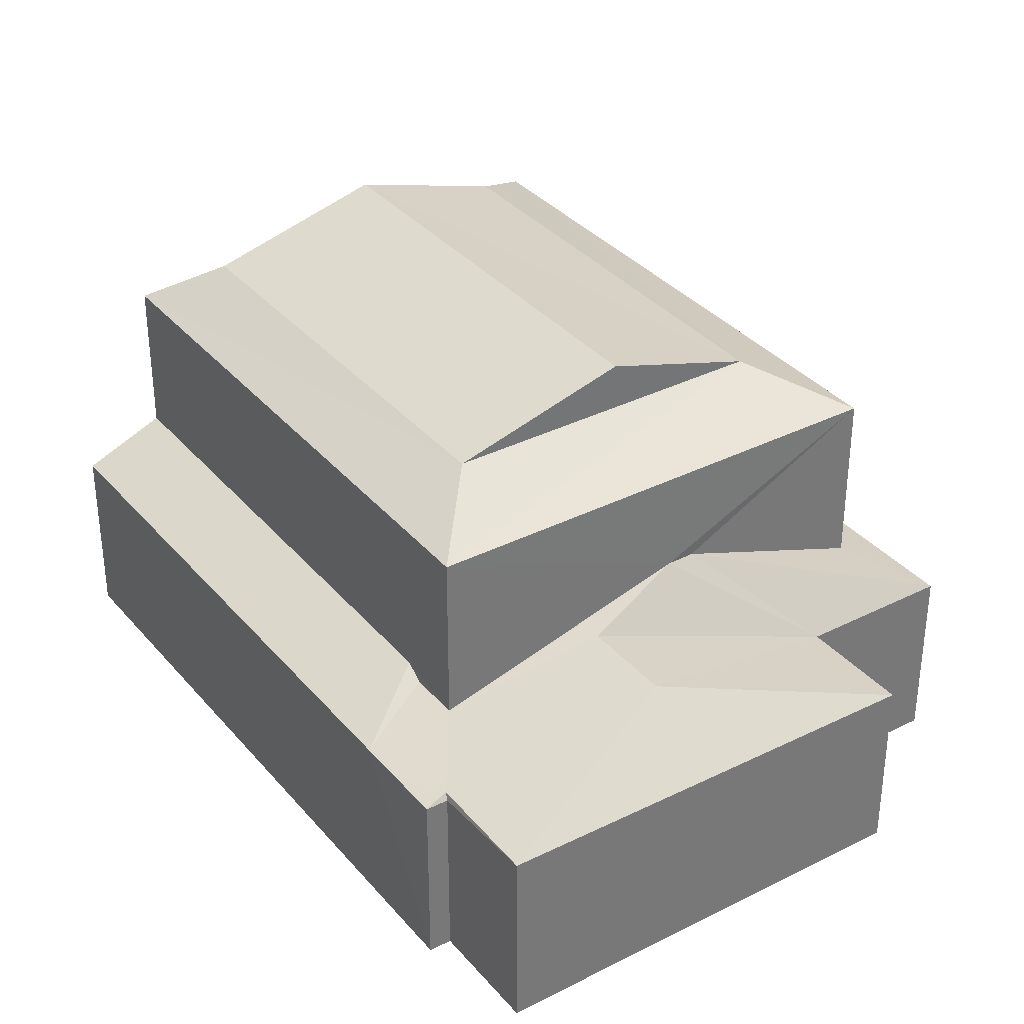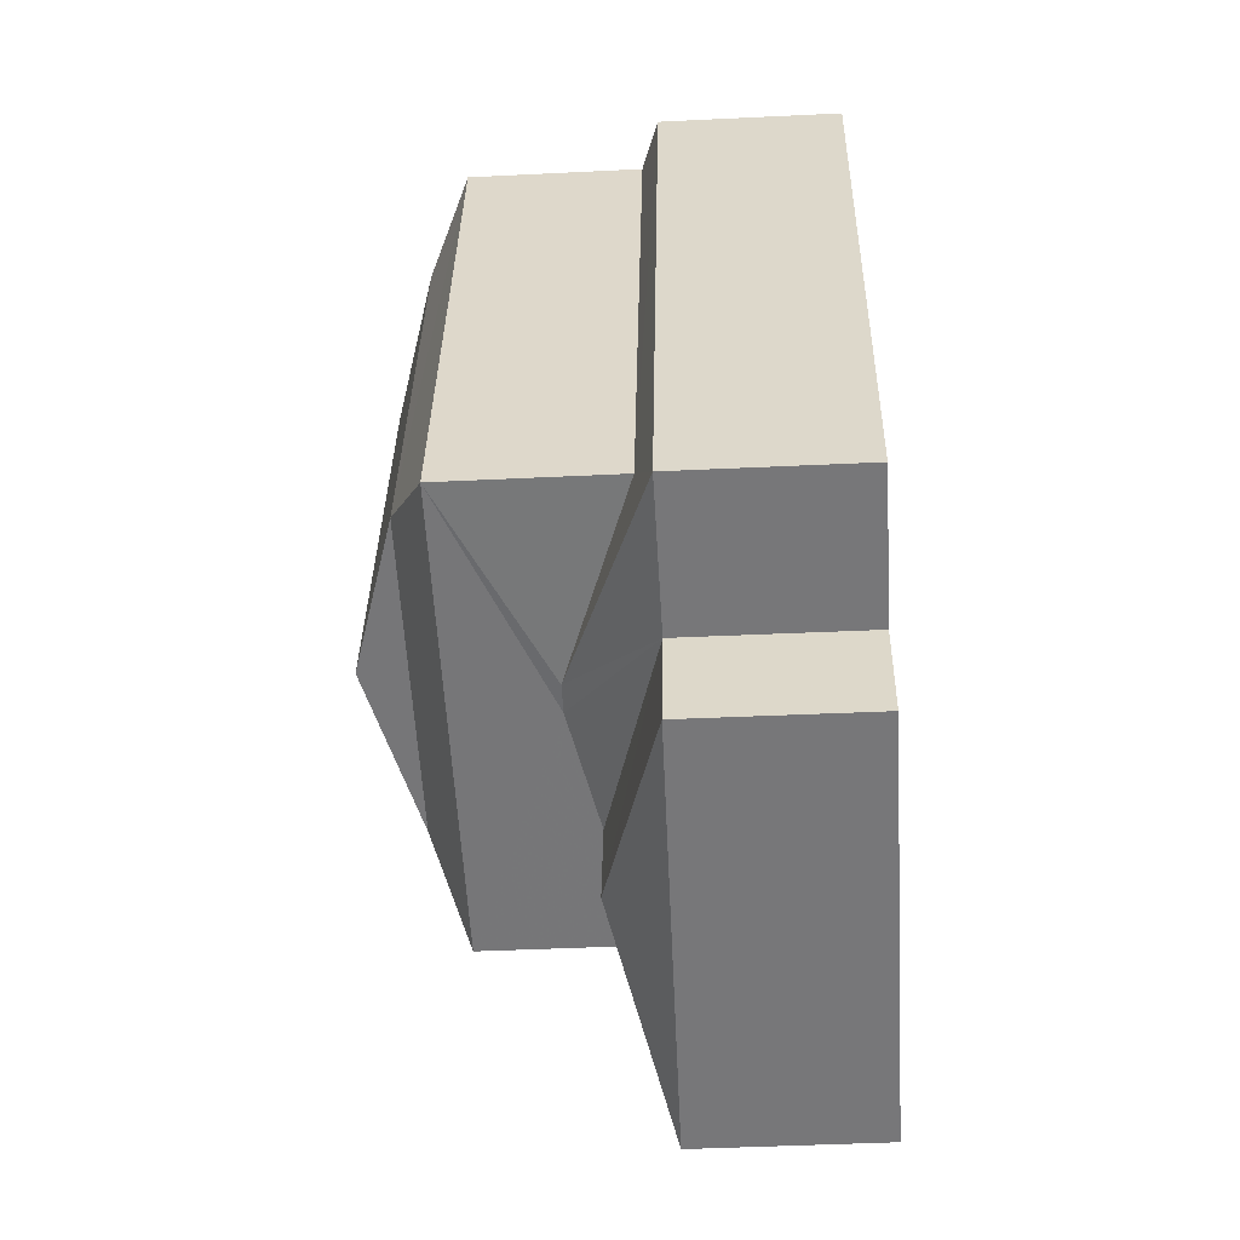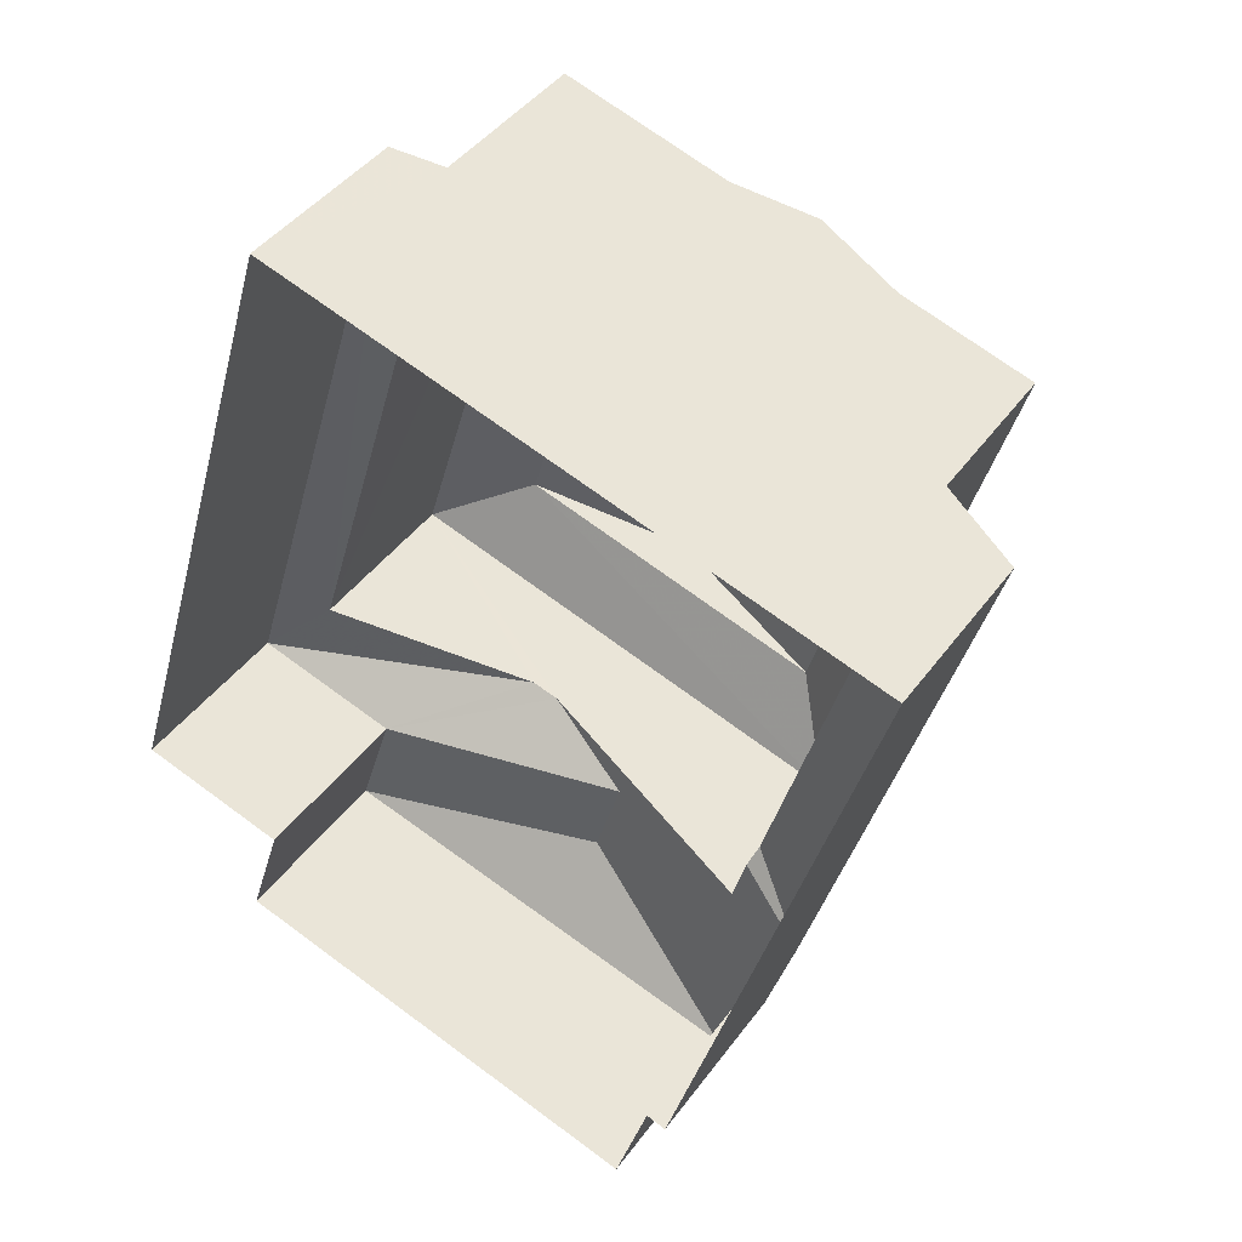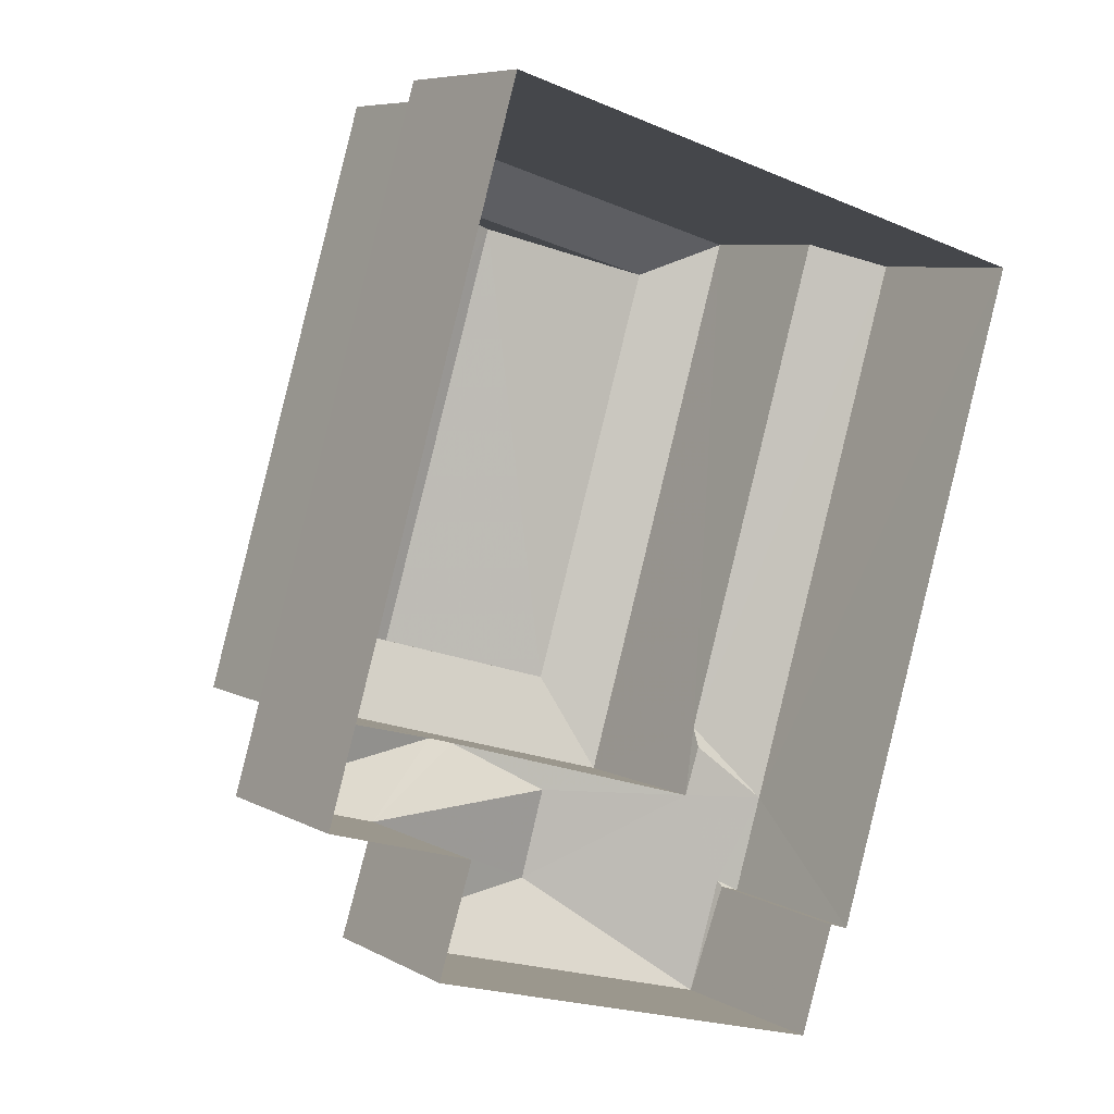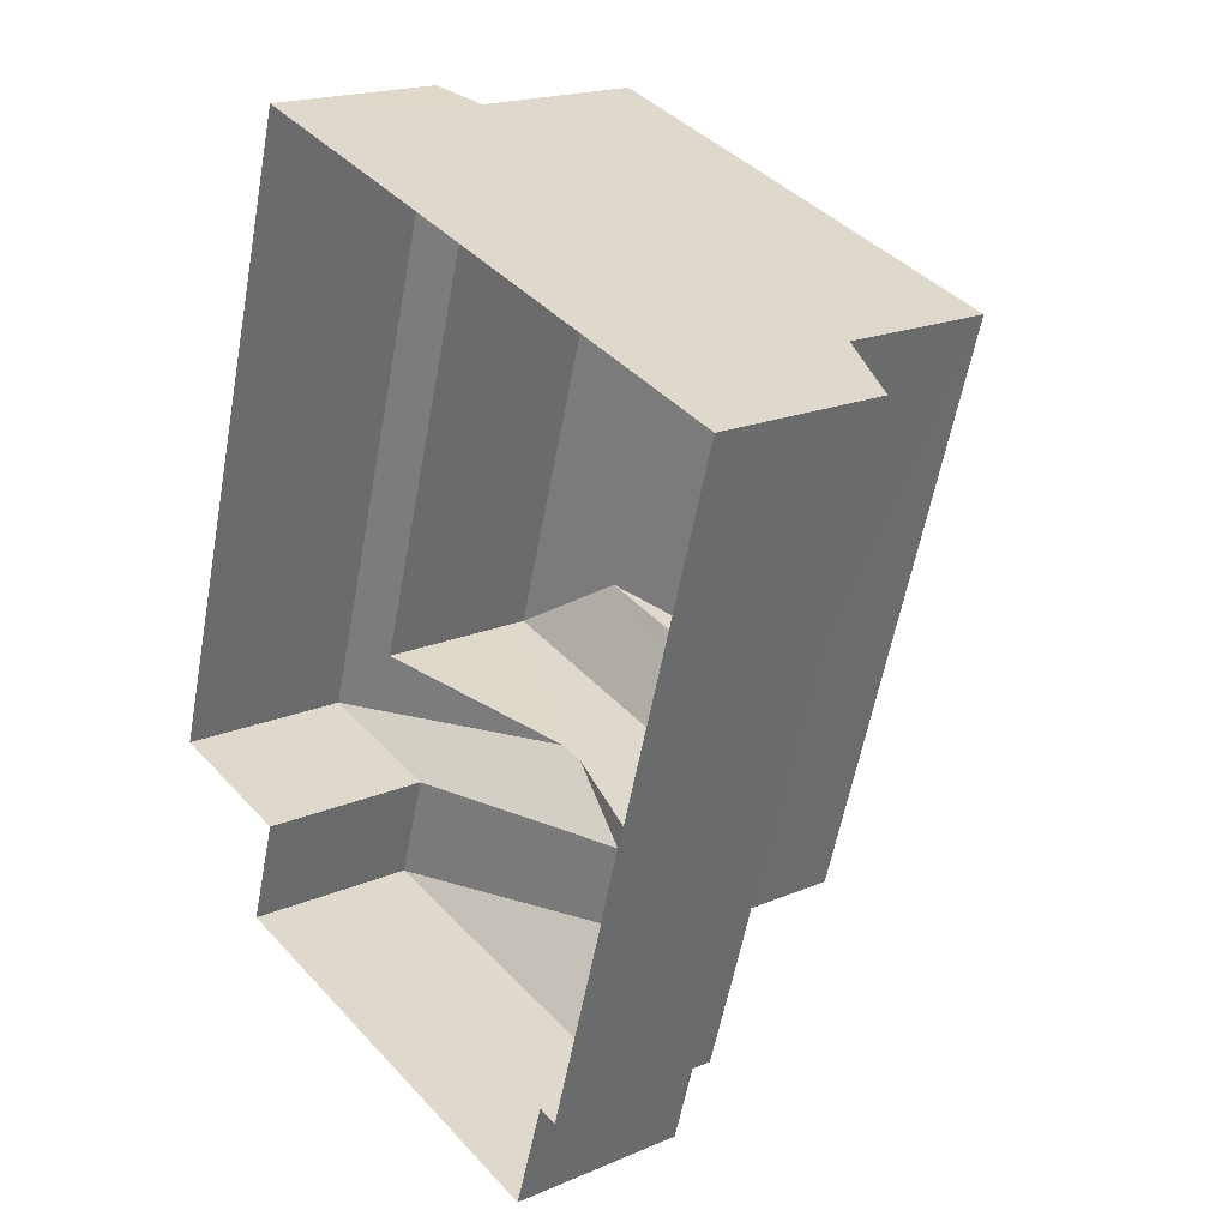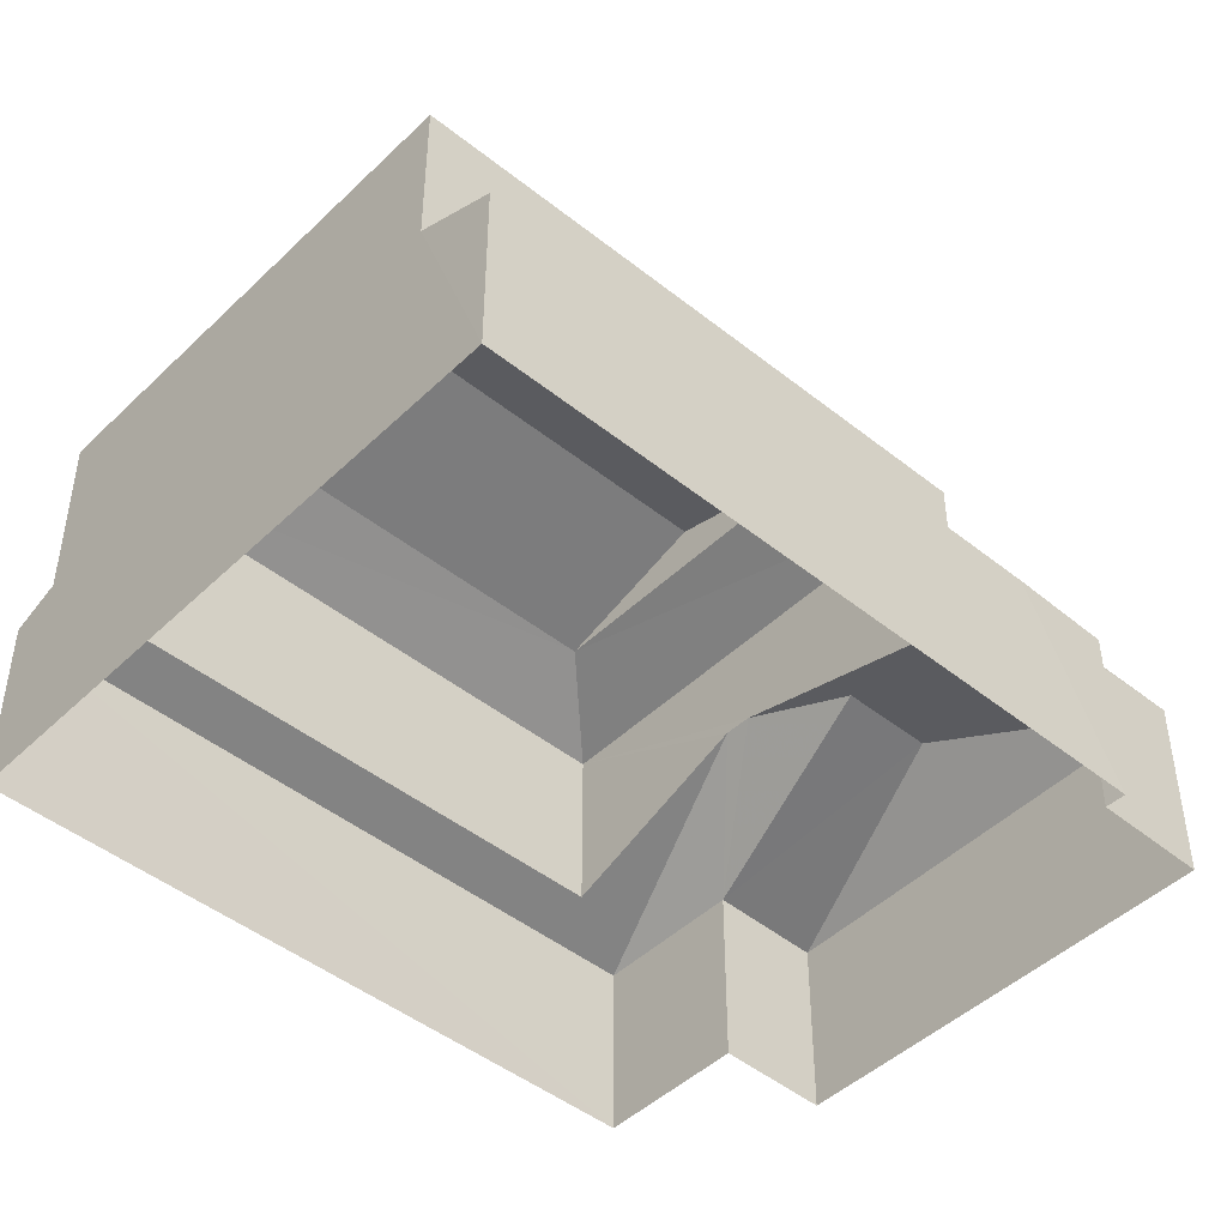
<metadata>
{"format":"obj","ext":"obj","renderer":"f3d","projection":"perspective","resolution":1024,"background":"white","views":[{"elev":34.6,"azim":-17.5,"up":"+Z"},{"elev":-40.6,"azim":93.5,"up":"+Y"},{"elev":42.9,"azim":-147.1,"up":"+Y"},{"elev":7.1,"azim":146.1,"up":"+Y"},{"elev":18.8,"azim":-129.4,"up":"+Y"},{"elev":-46.0,"azim":-115.9,"up":"+Z"}]}
</metadata>
<code>
v -3.152e+05 4.054e+04 5.972
v -3.153e+05 4.054e+04 5.973
v -3.152e+05 4.055e+04 5.973
v -3.152e+05 4.055e+04 5.972
v -3.152e+05 4.056e+04 5.978
v -3.153e+05 4.054e+04 5.974
v -3.153e+05 4.054e+04 5.974
v -3.153e+05 4.056e+04 5.98
v -3.153e+05 4.054e+04 9.309
v -3.153e+05 4.054e+04 9.422
v -3.153e+05 4.054e+04 9.309
v -3.153e+05 4.056e+04 12.85
v -3.153e+05 4.054e+04 12.85
v -3.153e+05 4.055e+04 13.59
v -3.153e+05 4.055e+04 13.6
v -3.153e+05 4.056e+04 9.314
v -3.153e+05 4.055e+04 9.93
v -3.153e+05 4.056e+04 9.942
v -3.153e+05 4.054e+04 9.31
v -3.152e+05 4.056e+04 13.6
v -3.152e+05 4.056e+04 12.85
v -3.152e+05 4.055e+04 9.644
v -3.152e+05 4.056e+04 9.312
v -3.152e+05 4.056e+04 9.641
v -3.152e+05 4.055e+04 11
v -3.152e+05 4.055e+04 9.306
v -3.153e+05 4.056e+04 14.47
v -3.152e+05 4.055e+04 14.47
v -3.152e+05 4.054e+04 10.47
v -3.152e+05 4.055e+04 10.47
v -3.153e+05 4.054e+04 9.715
v -3.152e+05 4.055e+04 11
v -3.153e+05 4.054e+04 9.42
v -3.153e+05 4.055e+04 9.716
v -3.152e+05 4.054e+04 9.306
v -3.152e+05 4.055e+04 9.307
v -3.152e+05 4.055e+04 12.85
v -3.152e+05 4.055e+04 13.59
f 1 2 3
f 4 3 5
f 6 7 8
f 3 2 6
f 5 3 8
f 3 6 8
f 9 10 11
f 12 13 14
f 15 12 14
f 16 17 18
f 16 19 17
f 20 12 15
f 20 21 12
f 22 23 24
f 25 26 22
f 22 26 23
f 27 14 28
f 27 15 14
f 29 30 31
f 32 31 30
f 33 29 10
f 31 34 19
f 10 19 11
f 29 31 10
f 10 31 19
f 29 35 36
f 30 29 36
f 29 33 35
f 13 37 38
f 14 13 38
f 17 19 34
f 38 21 20
f 38 37 21
f 25 32 36
f 25 36 26
f 32 30 36
f 38 20 27
f 28 38 27
f 12 21 18
f 16 18 8
f 24 23 5
f 21 24 18
f 8 18 5
f 18 24 5
f 28 14 38
f 36 3 4
f 26 36 4
f 9 11 7
f 6 9 7
f 9 2 33
f 33 10 9
f 6 2 9
f 32 13 31
f 22 37 25
f 25 37 32
f 32 37 13
f 1 36 35
f 1 3 36
f 27 20 15
f 35 2 1
f 35 33 2
f 16 8 19
f 19 7 11
f 19 8 7
f 34 31 17
f 31 13 17
f 17 12 18
f 17 13 12
f 22 21 37
f 22 24 21
f 23 4 5
f 23 26 4

</code>
